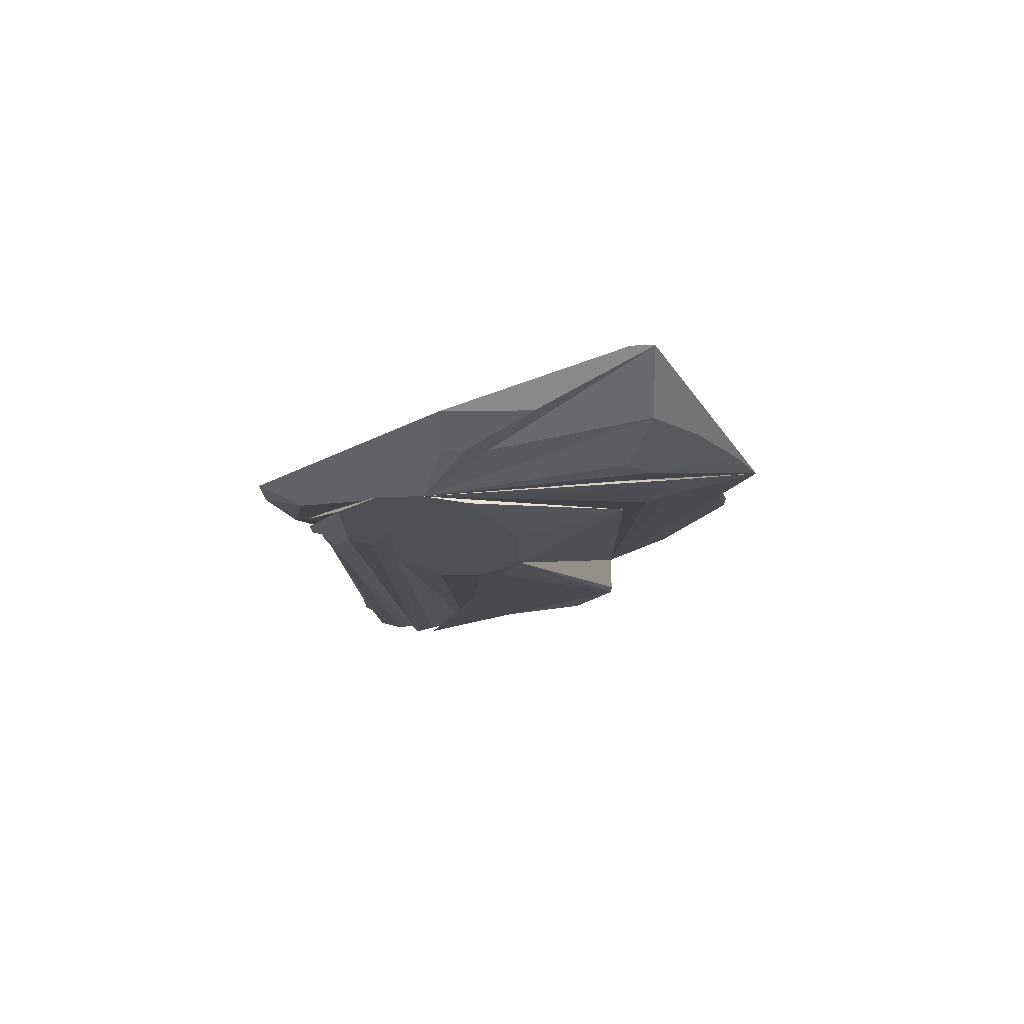
<metadata>
{"format":"obj","ext":"obj","renderer":"f3d","projection":"perspective","resolution":1024,"background":"white","views":[{"elev":-18.8,"azim":-88.3,"up":"+Z"}]}
</metadata>
<code>
o P1
v 14 12 0
v 15 12 0
v 16 12 0
v 17 12 0
v 18 12 0
v 13 13 0
v 14 13 0
v 15 13 0
v 16 13 0
v 17 13 0
v 18 13 0
v 19 13 0
v 20 13 0
v 9 14 0
v 10 14 0
v 11 14 0
v 12 14 0
v 13 14 0
v 14 14 0
v 15 14 0
v 16 14 0
v 17 14 0
v 18 14 0
v 19 14 0
v 20 14 0
v 9 15 0
v 10 15 0
v 11 15 0
v 12 15 0
v 13 15 0
v 14 15 0
v 15 15 0
v 16 15 0
v 17 15 0
v 18 15 0
v 19 15 0
v 20 15 0
v 8 16 0
v 9 16 0
v 10 16 0
v 11 16 0
v 12 16 0
v 13 16 0
v 14 16 0
v 15 16 0
v 16 16 0
v 17 16 0
v 18 16 0
v 19 16 0
v 20 16 0
v 8 17 0
v 9 17 0
v 10 17 0
v 11 17 0
v 12 17 0
v 13 17 0
v 14 17 0
v 15 17 0
v 16 17 0
v 17 17 0
v 18 17 0
v 8 18 0
v 9 18 0
v 10 18 0
v 11 18 0
v 12 18 0
v 13 18 0
v 14 18 0
v 15 18 0
v 16 18 0
v 17 18 0
v 9 19 0
v 10 19 0
v 11 19 0
v 12 19 0
v 13 19 0
v 14 19 0
v 15 19 0
v 10 20 0
v 11 20 0
v 14 20 0
v 9 5 1
v 10 5 1
v 11 5 1
v 8 6 1
v 9 6 1
v 10 6 1
v 11 6 1
v 12 6 1
v 7 7 1
v 8 7 1
v 9 7 1
v 10 7 1
v 11 7 1
v 12 7 1
v 13 7 1
v 7 8 1
v 8 8 1
v 9 8 1
v 10 8 1
v 11 8 1
v 12 8 1
v 13 8 1
v 14 8 1
v 8 9 1
v 9 9 1
v 10 9 1
v 11 9 1
v 12 9 1
v 13 9 1
v 14 9 1
v 15 9 1
v 8 10 1
v 9 10 1
v 10 10 1
v 11 10 1
v 12 10 1
v 13 10 1
v 14 10 1
v 15 10 1
v 16 10 1
v 17 10 1
v 8 11 1
v 9 11 1
v 10 11 1
v 11 11 1
v 12 11 1
v 13 11 1
v 14 11 1
v 15 11 1
v 16 11 1
v 17 11 1
v 18 11 1
v 19 11 1
v 7 12 1
v 8 12 1
v 9 12 1
v 10 12 1
v 11 12 1
v 12 12 1
v 13 12 1
v 14 12 1
v 15 12 1
v 16 12 1
v 17 12 1
v 18 12 1
v 19 12 1
v 20 12 1
v 21 12 1
v 5 13 1
v 6 13 1
v 7 13 1
v 8 13 1
v 9 13 1
v 10 13 1
v 11 13 1
v 12 13 1
v 13 13 1
v 14 13 1
v 15 13 1
v 16 13 1
v 17 13 1
v 18 13 1
v 19 13 1
v 20 13 1
v 21 13 1
v 22 13 1
v 5 14 1
v 6 14 1
v 7 14 1
v 8 14 1
v 9 14 1
v 10 14 1
v 11 14 1
v 12 14 1
v 13 14 1
v 14 14 1
v 15 14 1
v 16 14 1
v 17 14 1
v 18 14 1
v 19 14 1
v 20 14 1
v 21 14 1
v 22 14 1
v 23 14 1
v 5 15 1
v 6 15 1
v 7 15 1
v 8 15 1
v 9 15 1
v 10 15 1
v 11 15 1
v 12 15 1
v 13 15 1
v 14 15 1
v 15 15 1
v 16 15 1
v 17 15 1
v 18 15 1
v 19 15 1
v 20 15 1
v 21 15 1
v 22 15 1
v 23 15 1
v 24 15 1
v 6 16 1
v 7 16 1
v 8 16 1
v 9 16 1
v 10 16 1
v 11 16 1
v 12 16 1
v 13 16 1
v 14 16 1
v 15 16 1
v 16 16 1
v 17 16 1
v 18 16 1
v 19 16 1
v 20 16 1
v 21 16 1
v 22 16 1
v 23 16 1
v 24 16 1
v 7 17 1
v 8 17 1
v 9 17 1
v 10 17 1
v 11 17 1
v 12 17 1
v 13 17 1
v 14 17 1
v 15 17 1
v 16 17 1
v 17 17 1
v 18 17 1
v 19 17 1
v 20 17 1
v 21 17 1
v 22 17 1
v 23 17 1
v 8 18 1
v 9 18 1
v 10 18 1
v 11 18 1
v 12 18 1
v 13 18 1
v 14 18 1
v 15 18 1
v 16 18 1
v 17 18 1
v 18 18 1
v 19 18 1
v 20 18 1
v 21 18 1
v 22 18 1
v 9 19 1
v 10 19 1
v 11 19 1
v 12 19 1
v 13 19 1
v 14 19 1
v 15 19 1
v 16 19 1
v 17 19 1
v 18 19 1
v 19 19 1
v 20 19 1
v 21 19 1
v 10 20 1
v 11 20 1
v 12 20 1
v 13 20 1
v 14 20 1
v 15 20 1
v 16 20 1
v 17 20 1
v 18 20 1
v 19 20 1
v 11 21 1
v 12 21 1
v 13 21 1
v 14 21 1
v 15 21 1
v 16 21 1
v 17 21 1
v 18 21 1
v 12 22 1
v 14 22 1
v 15 22 1
v 16 22 1
v 11 1 2
v 9 2 2
v 10 2 2
v 11 2 2
v 12 2 2
v 8 3 2
v 9 3 2
v 10 3 2
v 11 3 2
v 12 3 2
v 13 3 2
v 6 4 2
v 7 4 2
v 8 4 2
v 9 4 2
v 10 4 2
v 11 4 2
v 12 4 2
v 13 4 2
v 14 4 2
v 5 5 2
v 6 5 2
v 7 5 2
v 8 5 2
v 9 5 2
v 10 5 2
v 11 5 2
v 12 5 2
v 13 5 2
v 14 5 2
v 4 6 2
v 5 6 2
v 6 6 2
v 7 6 2
v 8 6 2
v 9 6 2
v 10 6 2
v 11 6 2
v 12 6 2
v 13 6 2
v 14 6 2
v 15 6 2
v 4 7 2
v 5 7 2
v 6 7 2
v 7 7 2
v 8 7 2
v 9 7 2
v 10 7 2
v 11 7 2
v 12 7 2
v 13 7 2
v 14 7 2
v 15 7 2
v 16 7 2
v 5 8 2
v 6 8 2
v 7 8 2
v 8 8 2
v 9 8 2
v 10 8 2
v 11 8 2
v 12 8 2
v 13 8 2
v 14 8 2
v 15 8 2
v 16 8 2
v 17 8 2
v 4 9 2
v 5 9 2
v 6 9 2
v 7 9 2
v 8 9 2
v 9 9 2
v 10 9 2
v 11 9 2
v 12 9 2
v 13 9 2
v 14 9 2
v 15 9 2
v 16 9 2
v 17 9 2
v 18 9 2
v 19 9 2
v 20 9 2
v 4 10 2
v 5 10 2
v 6 10 2
v 7 10 2
v 8 10 2
v 9 10 2
v 10 10 2
v 11 10 2
v 12 10 2
v 13 10 2
v 14 10 2
v 15 10 2
v 16 10 2
v 17 10 2
v 18 10 2
v 19 10 2
v 20 10 2
v 21 10 2
v 3 11 2
v 4 11 2
v 5 11 2
v 6 11 2
v 7 11 2
v 8 11 2
v 9 11 2
v 10 11 2
v 11 11 2
v 12 11 2
v 13 11 2
v 14 11 2
v 15 11 2
v 16 11 2
v 17 11 2
v 18 11 2
v 19 11 2
v 20 11 2
v 21 11 2
v 22 11 2
v 3 12 2
v 4 12 2
v 5 12 2
v 6 12 2
v 7 12 2
v 8 12 2
v 9 12 2
v 10 12 2
v 11 12 2
v 12 12 2
v 13 12 2
v 14 12 2
v 15 12 2
v 16 12 2
v 17 12 2
v 18 12 2
v 19 12 2
v 20 12 2
v 21 12 2
v 22 12 2
v 23 12 2
v 3 13 2
v 4 13 2
v 5 13 2
v 6 13 2
v 7 13 2
v 8 13 2
v 9 13 2
v 10 13 2
v 11 13 2
v 12 13 2
v 13 13 2
v 14 13 2
v 15 13 2
v 16 13 2
v 17 13 2
v 18 13 2
v 19 13 2
v 20 13 2
v 21 13 2
v 22 13 2
v 23 13 2
v 24 13 2
v 3 14 2
v 4 14 2
v 5 14 2
v 6 14 2
v 7 14 2
v 8 14 2
v 9 14 2
v 10 14 2
v 11 14 2
v 12 14 2
v 13 14 2
v 14 14 2
v 15 14 2
v 16 14 2
v 17 14 2
v 18 14 2
v 19 14 2
v 20 14 2
v 21 14 2
v 22 14 2
v 23 14 2
v 24 14 2
v 25 14 2
v 3 15 2
v 4 15 2
v 5 15 2
v 6 15 2
v 7 15 2
v 8 15 2
v 9 15 2
v 10 15 2
v 11 15 2
v 12 15 2
v 13 15 2
v 14 15 2
v 15 15 2
v 16 15 2
v 17 15 2
v 18 15 2
v 19 15 2
v 20 15 2
v 21 15 2
v 22 15 2
v 23 15 2
v 24 15 2
v 25 15 2
v 26 15 2
v 4 16 2
v 5 16 2
v 6 16 2
v 7 16 2
v 8 16 2
v 9 16 2
v 10 16 2
v 11 16 2
v 12 16 2
v 13 16 2
v 14 16 2
v 15 16 2
v 16 16 2
v 17 16 2
v 18 16 2
v 19 16 2
v 20 16 2
v 21 16 2
v 22 16 2
v 23 16 2
v 24 16 2
v 25 16 2
v 26 16 2
v 27 16 2
v 28 16 2
v 5 17 2
v 6 17 2
v 7 17 2
v 8 17 2
v 9 17 2
v 10 17 2
v 11 17 2
v 12 17 2
v 13 17 2
v 14 17 2
v 15 17 2
v 16 17 2
v 17 17 2
v 18 17 2
v 19 17 2
v 20 17 2
v 21 17 2
v 22 17 2
v 23 17 2
v 24 17 2
v 25 17 2
v 26 17 2
v 27 17 2
v 28 17 2
v 6 18 2
v 7 18 2
v 8 18 2
v 9 18 2
v 10 18 2
v 11 18 2
v 12 18 2
v 13 18 2
v 14 18 2
v 15 18 2
v 16 18 2
v 17 18 2
v 18 18 2
v 19 18 2
v 20 18 2
v 21 18 2
v 22 18 2
v 23 18 2
v 24 18 2
v 25 18 2
v 26 18 2
v 27 18 2
v 7 19 2
v 8 19 2
v 9 19 2
v 10 19 2
v 11 19 2
v 12 19 2
v 13 19 2
v 14 19 2
v 15 19 2
v 16 19 2
v 17 19 2
v 18 19 2
v 19 19 2
v 20 19 2
v 21 19 2
v 22 19 2
v 23 19 2
v 24 19 2
v 25 19 2
v 26 19 2
v 27 19 2
v 8 20 2
v 9 20 2
v 10 20 2
v 11 20 2
v 12 20 2
v 13 20 2
v 14 20 2
v 15 20 2
v 16 20 2
v 17 20 2
v 18 20 2
v 19 20 2
v 20 20 2
v 21 20 2
v 22 20 2
v 23 20 2
v 9 21 2
v 10 21 2
v 11 21 2
v 12 21 2
v 13 21 2
v 14 21 2
v 15 21 2
v 16 21 2
v 17 21 2
v 18 21 2
v 19 21 2
v 20 21 2
v 21 21 2
v 10 22 2
v 11 22 2
v 12 22 2
v 13 22 2
v 14 22 2
v 15 22 2
v 16 22 2
v 17 22 2
v 18 22 2
v 19 22 2
v 20 22 2
v 11 23 2
v 12 23 2
v 13 23 2
v 14 23 2
v 15 23 2
v 16 23 2
v 17 23 2
v 12 24 2
v 13 24 2
v 14 24 2
v 38 18 3
v 39 18 3
v 40 18 3
v 41 18 3
v 42 18 3
v 38 19 3
v 39 19 3
v 40 19 3
v 41 19 3
v 42 19 3
v 38 20 3
v 39 20 3
v 40 20 3
v 41 20 3
v 38 21 3
v 39 21 3
v 40 21 3
v 15 2 4
v 16 2 4
v 17 2 4
v 18 2 4
v 14 3 4
v 15 3 4
v 16 3 4
v 17 3 4
v 18 3 4
v 13 4 4
v 14 4 4
v 15 4 4
v 16 4 4
v 17 4 4
v 18 4 4
v 19 4 4
v 12 5 4
v 13 5 4
v 14 5 4
v 15 5 4
v 16 5 4
v 17 5 4
v 18 5 4
v 19 5 4
v 20 5 4
v 1 6 4
v 2 6 4
v 3 6 4
v 4 6 4
v 5 6 4
v 9 6 4
v 10 6 4
v 11 6 4
v 12 6 4
v 13 6 4
v 14 6 4
v 15 6 4
v 16 6 4
v 17 6 4
v 18 6 4
v 19 6 4
v 20 6 4
v 21 6 4
v 22 6 4
v 1 7 4
v 2 7 4
v 3 7 4
v 4 7 4
v 5 7 4
v 6 7 4
v 7 7 4
v 8 7 4
v 9 7 4
v 10 7 4
v 11 7 4
v 12 7 4
v 13 7 4
v 14 7 4
v 15 7 4
v 16 7 4
v 17 7 4
v 18 7 4
v 19 7 4
v 20 7 4
v 21 7 4
v 22 7 4
v 23 7 4
v 36 7 4
v 37 7 4
v 2 8 4
v 3 8 4
v 4 8 4
v 5 8 4
v 6 8 4
v 7 8 4
v 8 8 4
v 9 8 4
v 10 8 4
v 11 8 4
v 12 8 4
v 13 8 4
v 14 8 4
v 15 8 4
v 16 8 4
v 17 8 4
v 18 8 4
v 19 8 4
v 20 8 4
v 21 8 4
v 22 8 4
v 23 8 4
v 24 8 4
v 35 8 4
v 36 8 4
v 37 8 4
v 38 8 4
v 3 9 4
v 4 9 4
v 5 9 4
v 6 9 4
v 7 9 4
v 8 9 4
v 9 9 4
v 10 9 4
v 11 9 4
v 12 9 4
v 13 9 4
v 14 9 4
v 15 9 4
v 16 9 4
v 17 9 4
v 18 9 4
v 19 9 4
v 20 9 4
v 21 9 4
v 22 9 4
v 23 9 4
v 24 9 4
v 25 9 4
v 34 9 4
v 35 9 4
v 36 9 4
v 37 9 4
v 38 9 4
v 39 9 4
v 40 9 4
v 4 10 4
v 5 10 4
v 6 10 4
v 7 10 4
v 8 10 4
v 9 10 4
v 10 10 4
v 11 10 4
v 12 10 4
v 13 10 4
v 14 10 4
v 15 10 4
v 16 10 4
v 17 10 4
v 18 10 4
v 19 10 4
v 20 10 4
v 21 10 4
v 22 10 4
v 23 10 4
v 24 10 4
v 25 10 4
v 26 10 4
v 33 10 4
v 34 10 4
v 35 10 4
v 36 10 4
v 37 10 4
v 38 10 4
v 39 10 4
v 40 10 4
v 5 11 4
v 6 11 4
v 7 11 4
v 8 11 4
v 9 11 4
v 10 11 4
v 11 11 4
v 12 11 4
v 13 11 4
v 14 11 4
v 15 11 4
v 16 11 4
v 17 11 4
v 18 11 4
v 19 11 4
v 20 11 4
v 21 11 4
v 22 11 4
v 23 11 4
v 24 11 4
v 25 11 4
v 26 11 4
v 27 11 4
v 32 11 4
v 33 11 4
v 34 11 4
v 35 11 4
v 36 11 4
v 37 11 4
v 38 11 4
v 39 11 4
v 40 11 4
v 7 12 4
v 8 12 4
v 9 12 4
v 10 12 4
v 11 12 4
v 12 12 4
v 13 12 4
v 14 12 4
v 15 12 4
v 16 12 4
v 17 12 4
v 18 12 4
v 19 12 4
v 20 12 4
v 21 12 4
v 22 12 4
v 23 12 4
v 24 12 4
v 25 12 4
v 26 12 4
v 27 12 4
v 28 12 4
v 29 12 4
v 30 12 4
v 31 12 4
v 32 12 4
v 33 12 4
v 34 12 4
v 35 12 4
v 36 12 4
v 37 12 4
v 38 12 4
v 39 12 4
v 40 12 4
v 8 13 4
v 11 13 4
v 13 13 4
v 14 13 4
v 15 13 4
v 16 13 4
v 17 13 4
v 18 13 4
v 19 13 4
v 20 13 4
v 21 13 4
v 22 13 4
v 23 13 4
v 24 13 4
v 25 13 4
v 26 13 4
v 27 13 4
v 28 13 4
v 29 13 4
v 30 13 4
v 31 13 4
v 32 13 4
v 33 13 4
v 34 13 4
v 35 13 4
v 36 13 4
v 37 13 4
v 38 13 4
v 39 13 4
v 40 13 4
v 41 13 4
v 14 14 4
v 15 14 4
v 16 14 4
v 17 14 4
v 18 14 4
v 19 14 4
v 20 14 4
v 21 14 4
v 22 14 4
v 23 14 4
v 24 14 4
v 25 14 4
v 26 14 4
v 27 14 4
v 28 14 4
v 29 14 4
v 30 14 4
v 31 14 4
v 32 14 4
v 35 14 4
v 36 14 4
v 37 14 4
v 38 14 4
v 39 14 4
v 40 14 4
v 41 14 4
v 15 15 4
v 16 15 4
v 17 15 4
v 18 15 4
v 19 15 4
v 20 15 4
v 21 15 4
v 22 15 4
v 23 15 4
v 24 15 4
v 25 15 4
v 26 15 4
v 27 15 4
v 28 15 4
v 29 15 4
v 30 15 4
v 31 15 4
v 36 15 4
v 37 15 4
v 38 15 4
v 39 15 4
v 40 15 4
v 41 15 4
v 42 15 4
v 16 16 4
v 17 16 4
v 18 16 4
v 19 16 4
v 20 16 4
v 21 16 4
v 22 16 4
v 23 16 4
v 24 16 4
v 25 16 4
v 26 16 4
v 27 16 4
v 28 16 4
v 29 16 4
v 30 16 4
v 36 16 4
v 37 16 4
v 38 16 4
v 39 16 4
v 40 16 4
v 41 16 4
v 42 16 4
v 43 16 4
v 17 17 4
v 18 17 4
v 19 17 4
v 20 17 4
v 21 17 4
v 22 17 4
v 23 17 4
v 24 17 4
v 25 17 4
v 26 17 4
v 27 17 4
v 28 17 4
v 29 17 4
v 37 17 4
v 38 17 4
v 39 17 4
v 40 17 4
v 41 17 4
v 42 17 4
v 21 18 4
v 22 18 4
v 23 18 4
v 24 18 4
v 25 18 4
v 26 18 4
v 27 18 4
v 28 18 4
v 37 18 4
v 38 18 4
v 39 18 4
v 40 18 4
v 41 18 4
v 42 18 4
v 22 19 4
v 23 19 4
v 24 19 4
v 25 19 4
v 26 19 4
v 27 19 4
v 37 19 4
v 38 19 4
v 39 19 4
v 40 19 4
v 41 19 4
v 42 19 4
v 43 19 4
v 23 20 4
v 24 20 4
v 25 20 4
v 26 20 4
v 38 20 4
v 39 20 4
v 40 20 4
v 41 20 4
v 42 20 4
v 26 21 4
v 37 21 4
v 38 21 4
v 39 21 4
v 40 21 4
v 41 21 4
v 42 21 4
v 38 22 4
v 39 22 4
v 40 22 4
v 23 3 5
v 26 1 6
v 27 1 6
v 24 2 6
v 25 2 6
v 26 2 6
v 27 2 6
v 28 2 6
v 29 2 6
v 23 3 6
v 24 3 6
v 25 3 6
v 26 3 6
v 27 3 6
v 28 3 6
v 29 3 6
v 30 3 6
v 31 3 6
v 23 4 6
v 24 4 6
v 25 4 6
v 26 4 6
v 27 4 6
v 28 4 6
v 29 4 6
v 30 4 6
v 31 4 6
v 32 4 6
v 33 4 6
v 23 5 6
v 24 5 6
v 25 5 6
v 26 5 6
v 27 5 6
v 28 5 6
v 29 5 6
v 30 5 6
v 31 5 6
v 32 5 6
v 33 5 6
v 34 5 6
v 23 6 6
v 24 6 6
v 25 6 6
v 26 6 6
v 27 6 6
v 28 6 6
v 29 6 6
v 30 6 6
v 31 6 6
v 32 6 6
v 33 6 6
v 34 6 6
v 35 6 6
v 23 7 6
v 24 7 6
v 25 7 6
v 26 7 6
v 27 7 6
v 28 7 6
v 29 7 6
v 30 7 6
v 31 7 6
v 32 7 6
v 33 7 6
v 34 7 6
v 35 7 6
v 36 7 6
v 37 7 6
v 24 8 6
v 25 8 6
v 26 8 6
v 27 8 6
v 28 8 6
v 29 8 6
v 30 8 6
v 31 8 6
v 32 8 6
v 33 8 6
v 34 8 6
v 35 8 6
v 36 8 6
v 37 8 6
v 24 9 6
v 25 9 6
v 26 9 6
v 27 9 6
v 28 9 6
v 29 9 6
v 30 9 6
v 31 9 6
v 32 9 6
v 33 9 6
v 34 9 6
v 35 9 6
v 36 9 6
v 23 10 6
v 24 10 6
v 25 10 6
v 26 10 6
v 27 10 6
v 28 10 6
v 29 10 6
v 30 10 6
v 31 10 6
v 32 10 6
v 33 10 6
v 34 10 6
v 35 10 6
v 36 10 6
v 20 11 6
v 21 11 6
v 22 11 6
v 23 11 6
v 24 11 6
v 25 11 6
v 26 11 6
v 27 11 6
v 28 11 6
v 29 11 6
v 30 11 6
v 31 11 6
v 32 11 6
v 33 11 6
v 34 11 6
v 35 11 6
v 19 12 6
v 20 12 6
v 21 12 6
v 22 12 6
v 23 12 6
v 24 12 6
v 25 12 6
v 26 12 6
v 27 12 6
v 28 12 6
v 29 12 6
v 30 12 6
v 31 12 6
v 32 12 6
v 35 12 6
v 18 13 6
v 19 13 6
v 20 13 6
v 21 13 6
v 22 13 6
v 23 13 6
v 24 13 6
v 25 13 6
v 26 13 6
v 27 13 6
v 28 13 6
v 29 13 6
v 30 13 6
v 31 13 6
v 17 14 6
v 18 14 6
v 19 14 6
v 20 14 6
v 21 14 6
v 22 14 6
v 23 14 6
v 24 14 6
v 25 14 6
v 26 14 6
v 27 14 6
v 28 14 6
v 30 14 6
v 17 15 6
v 18 15 6
v 19 15 6
v 20 15 6
v 21 15 6
v 22 15 6
v 23 15 6
v 24 15 6
v 25 15 6
v 26 15 6
v 18 16 6
v 19 16 6
v 20 16 6
v 21 16 6
v 22 16 6
v 23 16 6
v 24 16 6
v 25 16 6
v 21 17 6
v 24 17 6
v 26 3 7
v 27 3 7
v 28 3 7
v 29 3 7
v 25 4 7
v 26 4 7
v 27 4 7
v 28 4 7
v 29 4 7
v 30 4 7
v 24 5 7
v 25 5 7
v 26 5 7
v 27 5 7
v 28 5 7
v 29 5 7
v 30 5 7
v 24 6 7
v 25 6 7
v 26 6 7
v 27 6 7
v 28 6 7
v 29 6 7
v 30 6 7
v 23 7 7
v 24 7 7
v 25 7 7
v 26 7 7
v 27 7 7
v 28 7 7
v 29 7 7
v 30 7 7
v 23 8 7
v 24 8 7
v 25 8 7
v 26 8 7
v 27 8 7
v 28 8 7
v 29 8 7
v 30 8 7
v 23 9 7
v 24 9 7
v 25 9 7
v 26 9 7
v 27 9 7
v 28 9 7
v 29 9 7
v 30 9 7
v 23 10 7
v 24 10 7
v 25 10 7
v 26 10 7
v 27 10 7
v 28 10 7
v 29 10 7
v 30 10 7
v 22 11 7
v 23 11 7
v 24 11 7
v 25 11 7
v 26 11 7
v 27 11 7
v 28 11 7
v 29 11 7
v 22 12 7
v 23 12 7
v 24 12 7
v 25 12 7
v 26 12 7
v 27 12 7
v 28 12 7
v 29 12 7
v 22 13 7
v 23 13 7
v 24 13 7
v 25 13 7
v 26 13 7
v 27 13 7
v 28 13 7
v 22 14 7
v 23 14 7
v 24 14 7
v 25 14 7
v 26 14 7
v 27 14 7
v 28 14 7
v 21 15 7
v 22 15 7
v 23 15 7
v 24 15 7
v 25 15 7
v 26 15 7
v 27 15 7
v 22 16 7
v 23 16 7
v 24 16 7
v 25 16 7
v 26 16 7
v 23 17 7
v 24 17 7
v 25 17 7
v 27 11 8
v 28 11 8
v 29 11 8
v 24 12 8
v 25 12 8
v 26 12 8
v 27 12 8
v 28 12 8
v 29 12 8
v 23 13 8
v 24 13 8
v 25 13 8
v 26 13 8
v 27 13 8
v 28 13 8
v 22 14 8
v 23 14 8
v 24 14 8
v 25 14 8
v 26 14 8
v 27 14 8
v 28 14 8
v 22 15 8
v 23 15 8
v 24 15 8
v 25 15 8
v 26 15 8
v 27 15 8
v 22 16 8
v 23 16 8
v 24 16 8
v 25 16 8
v 26 16 8
v 21 17 8
v 22 17 8
v 23 17 8
v 24 17 8
v 25 17 8
v 26 17 8
v 22 18 8
v 23 18 8
v 24 18 8
v 25 18 8
v 23 19 8
f 1125 991 1139
f 1125 1139 1348
f 1139 1379 1389
f 1379 1388 1389
f 1388 1139 1389
f 1379 1348 1388
f 1348 1139 1354
f 1139 1367 1354
f 1367 1348 1354
f 1139 1388 1384
f 1388 1367 1384
f 1367 1139 1384
f 1388 1348 1367
f 1379 1125 1254
f 1125 1348 1254
f 1348 1379 1349
f 1379 1254 1361
f 1254 1349 1361
f 1349 1379 1361
f 1254 1348 1346
f 1348 1349 1346
f 1349 1254 1346
f 1139 690 1197
f 690 1244 1197
f 1244 1139 1197
f 690 1379 1235
f 1379 1244 1243
f 1244 1235 1243
f 1235 1379 1243
f 1244 690 1235
f 1379 1139 1330
f 1139 1345 1330
f 1345 1379 1330
f 1139 1244 1345
f 1244 1379 1345
f 690 1125 1085
f 1125 1059 1085
f 1059 690 1085
f 1125 1245 1248
f 1245 1059 1248
f 1059 1125 1248
f 1245 690 1058
f 690 1059 1058
f 1059 1245 1058
f 1125 1379 1253
f 1379 1245 1253
f 1245 1125 1253
f 1379 690 1255
f 690 1245 1255
f 1245 1379 1255
f 1139 38 1030
f 38 644 1030
f 644 1139 1030
f 38 645 289
f 645 644 647
f 644 289 647
f 289 645 647
f 644 38 289
f 645 1139 1026
f 1139 1038 1026
f 1038 645 1026
f 1139 1047 1038
f 1047 645 1038
f 1139 644 1047
f 644 645 1047
f 38 690 396
f 690 482 396
f 482 38 187
f 38 168 187
f 168 482 187
f 38 396 168
f 396 482 168
f 690 645 734
f 645 709 734
f 709 690 734
f 645 482 709
f 482 690 709
f 645 38 482
f 690 1139 761
f 1139 822 761
f 822 690 761
f 1139 992 888
f 992 822 888
f 822 1139 888
f 992 690 822
f 1139 645 1013
f 645 1025 1013
f 1025 1139 1013
f 645 992 1025
f 992 1139 1025
f 645 690 992
f 38 1125 89
f 1125 293 84
f 293 89 84
f 89 1125 84
f 293 38 92
f 38 82 92
f 82 293 92
f 38 89 83
f 89 82 83
f 82 38 83
f 89 293 82
f 1125 690 1057
f 690 293 665
f 293 1057 668
f 1057 665 668
f 665 293 668
f 1057 690 665
f 293 1125 1057
f 690 38 150
f 38 323 150
f 323 690 150
f 38 293 85
f 293 323 304
f 323 85 304
f 85 293 294
f 293 304 294
f 304 85 294
f 323 38 90
f 38 85 90
f 85 323 90
f 293 690 323
f 1139 991 1037
f 991 1053 1037
f 1053 1139 1037
f 991 1054 1053
f 1054 1139 1056
f 1139 1053 1056
f 1053 1054 1056
f 991 635 661
f 635 1054 664
f 1054 661 664
f 661 635 664
f 1054 991 661
f 635 1139 1018
f 1139 1054 1018
f 1054 635 1018
f 991 38 650
f 38 657 257
f 657 650 257
f 650 38 257
f 657 991 650
f 38 635 62
f 635 79 290
f 79 283 290
f 283 635 290
f 79 62 283
f 62 635 283
f 79 38 62
f 635 81 292
f 81 291 292
f 291 635 292
f 81 79 291
f 79 635 291
f 81 38 79
f 635 657 637
f 657 288 637
f 288 635 637
f 657 81 288
f 81 635 288
f 657 38 67
f 38 78 67
f 78 657 67
f 38 81 78
f 81 657 78
f 635 991 657
f 38 1139 635
f 991 1125 790
f 1125 733 790
f 733 991 790
f 1125 5 732
f 5 733 732
f 733 1125 732
f 5 991 652
f 991 733 652
f 733 5 13
f 5 652 13
f 652 733 13
f 1125 38 96
f 38 5 1
f 5 96 1
f 96 38 14
f 38 1 14
f 1 96 14
f 5 1125 96
f 38 991 68
f 991 71 651
f 71 68 651
f 68 991 651
f 71 38 68
f 991 5 25
f 5 50 25
f 50 991 25
f 5 71 50
f 71 991 50
f 5 38 71

</code>
